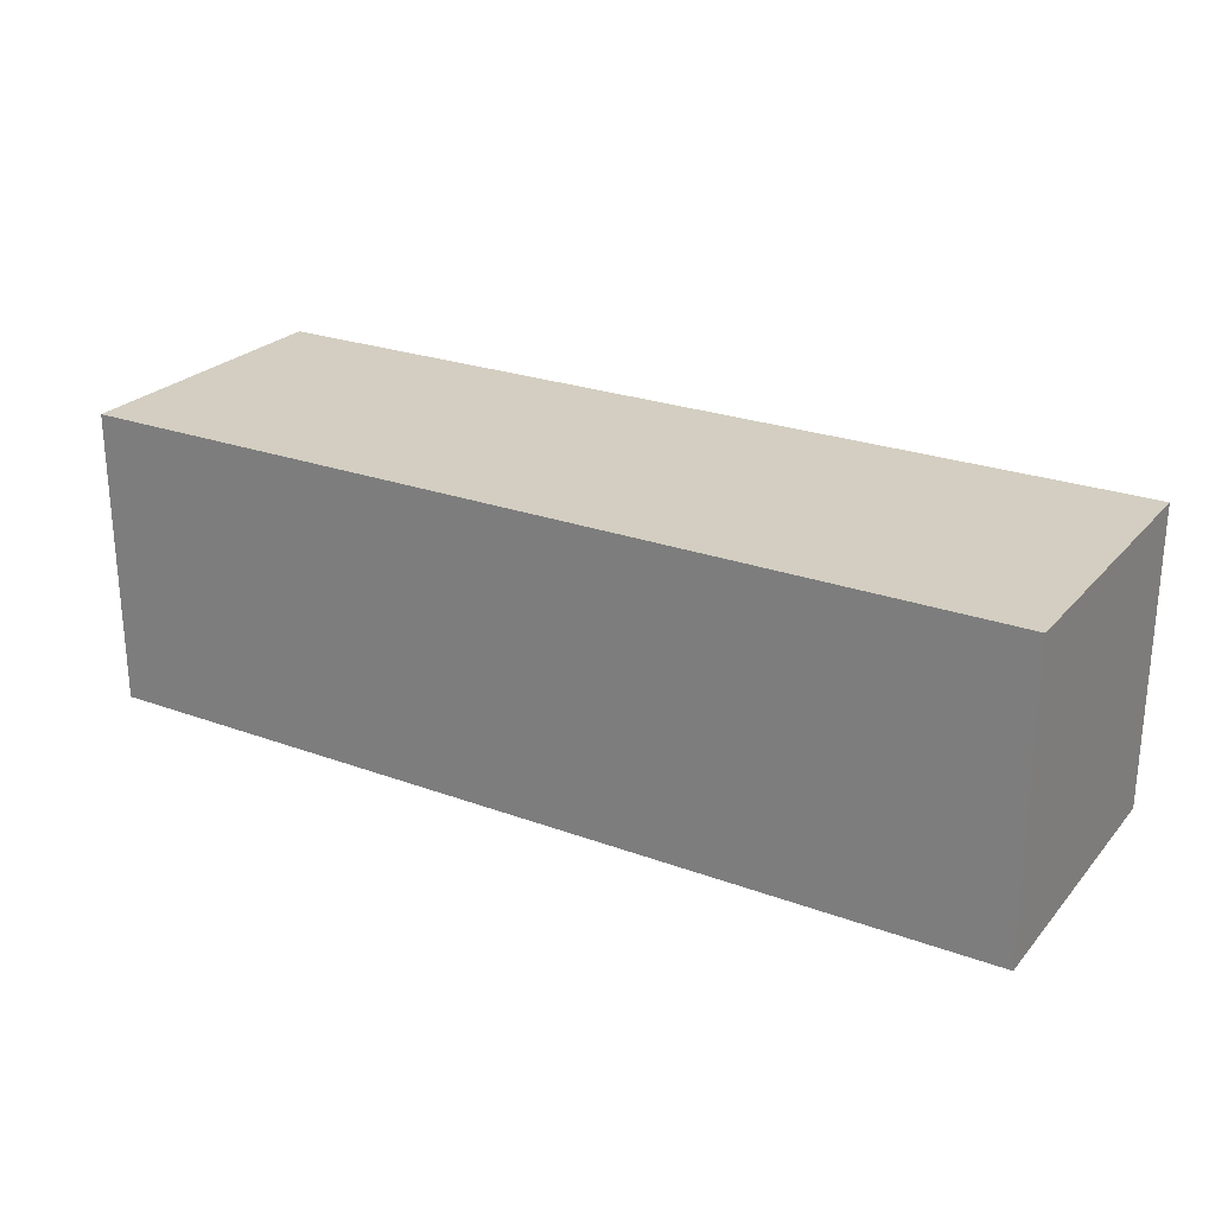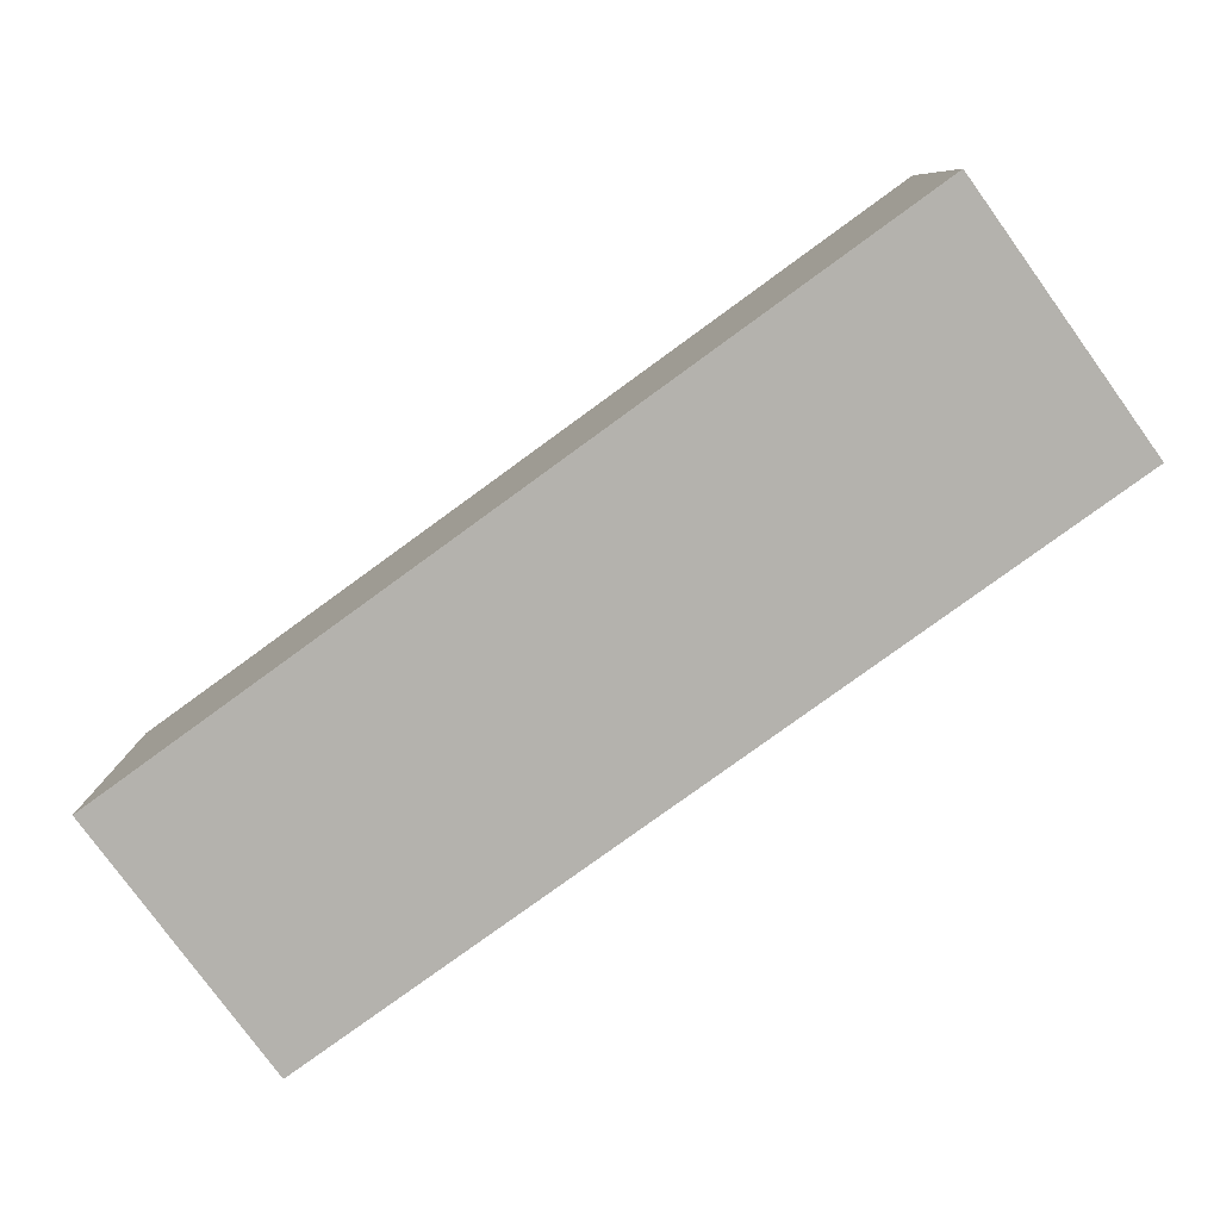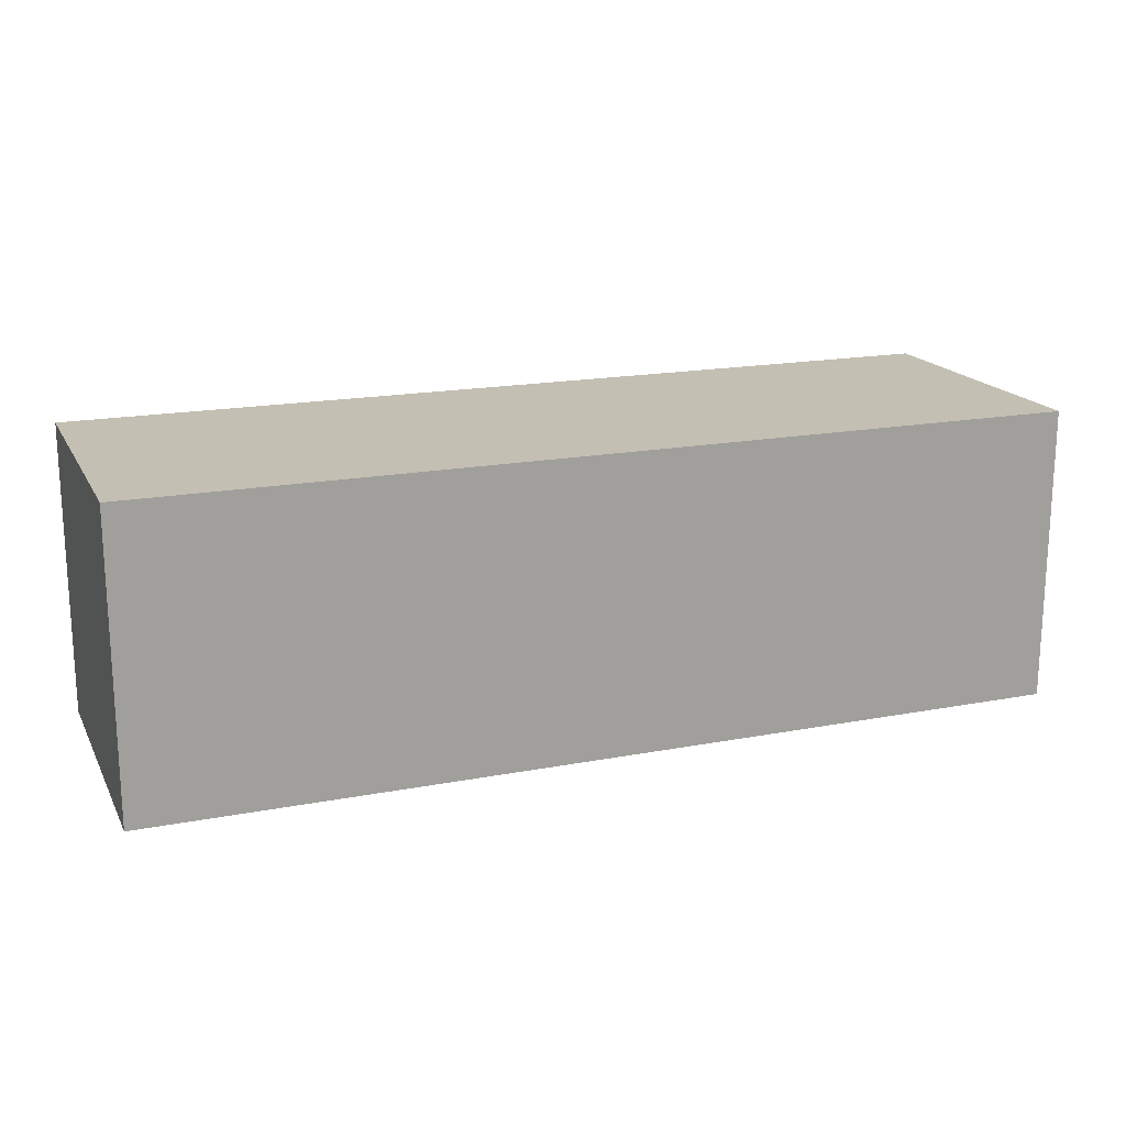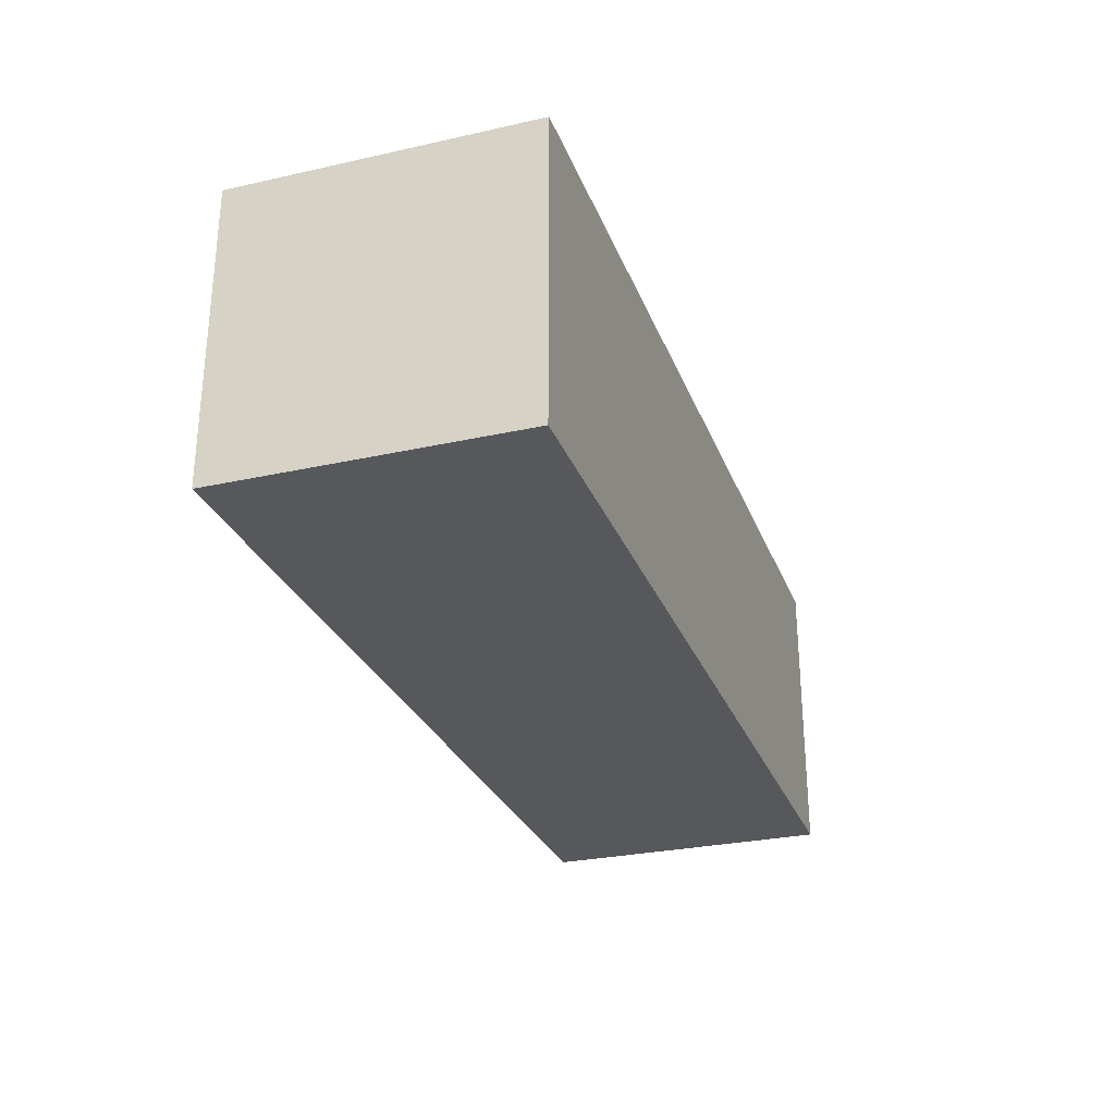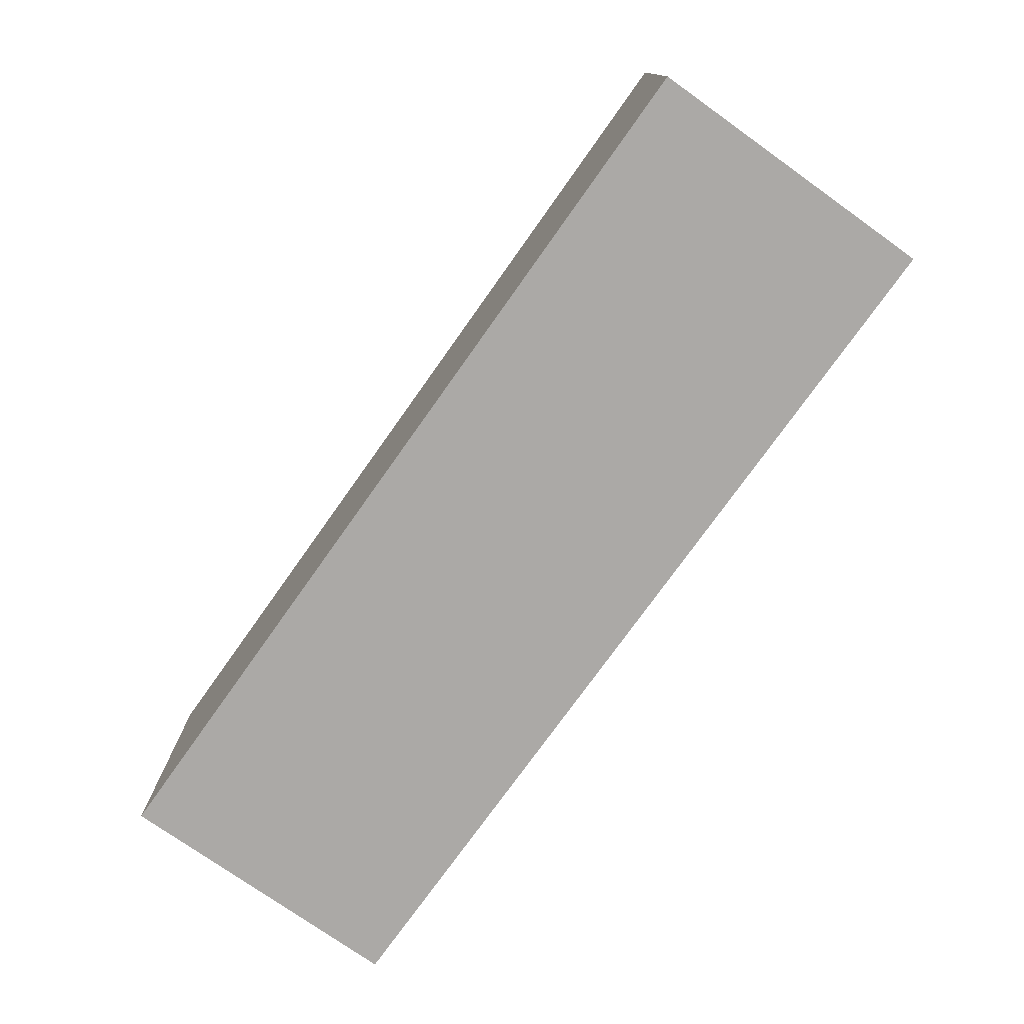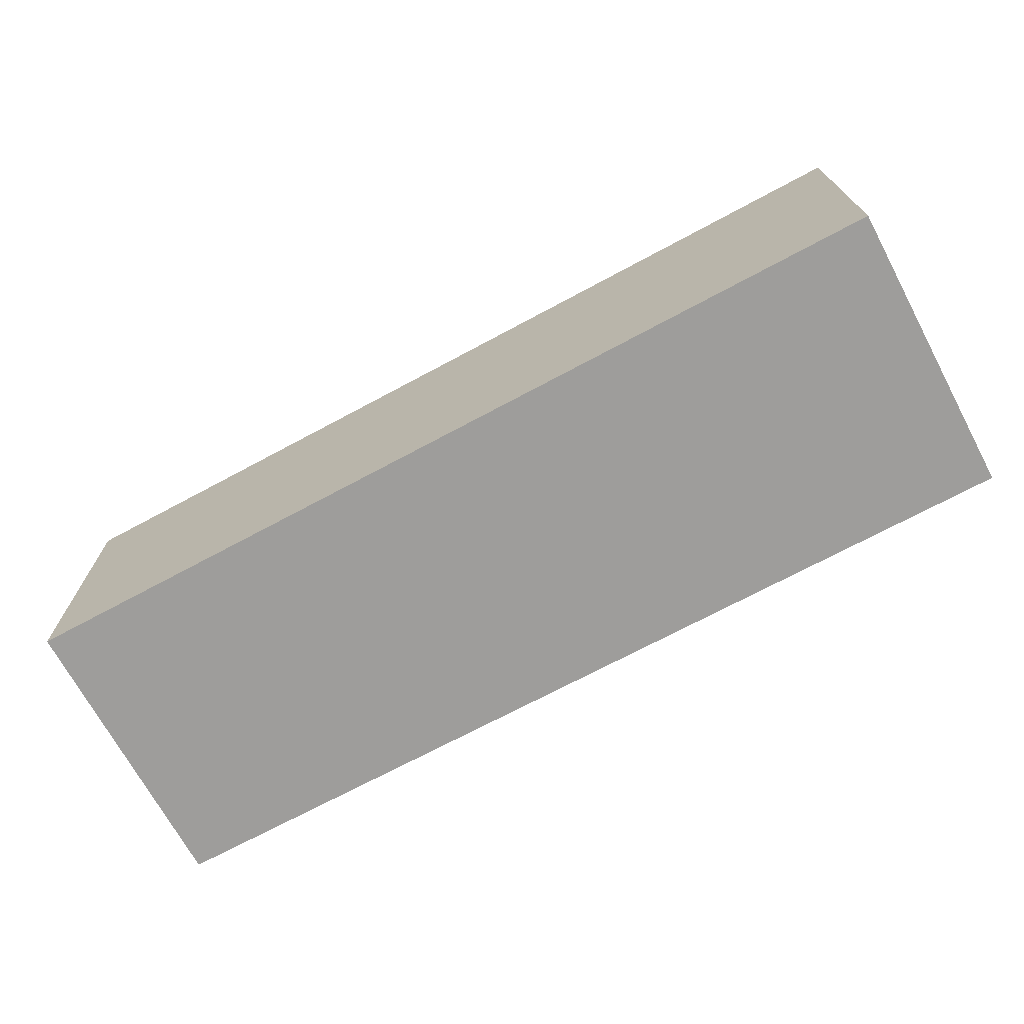
<metadata>
{"format":"obj","ext":"obj","renderer":"f3d","projection":"perspective","resolution":1024,"background":"white","views":[{"elev":24.9,"azim":30.8,"up":"+Z"},{"elev":-79.6,"azim":-144.0,"up":"+Y"},{"elev":17.7,"azim":-20.6,"up":"+Y"},{"elev":-28.2,"azim":108.6,"up":"+Y"},{"elev":-75.6,"azim":54.6,"up":"+Y"},{"elev":-70.5,"azim":28.3,"up":"+Z"}]}
</metadata>
<code>
o Cube
v 3.118 -1 -1
v 3.118 -1 1
v -3.118 -1 1
v -3.118 -1 -1
v 3.118 1 -1
v 3.118 1 1
v -3.118 1 1
v -3.118 1 -1
f 1 2 3 4
f 5 8 7 6
f 1 5 6 2
f 2 6 7 3
f 3 7 8 4
f 5 1 4 8

</code>
